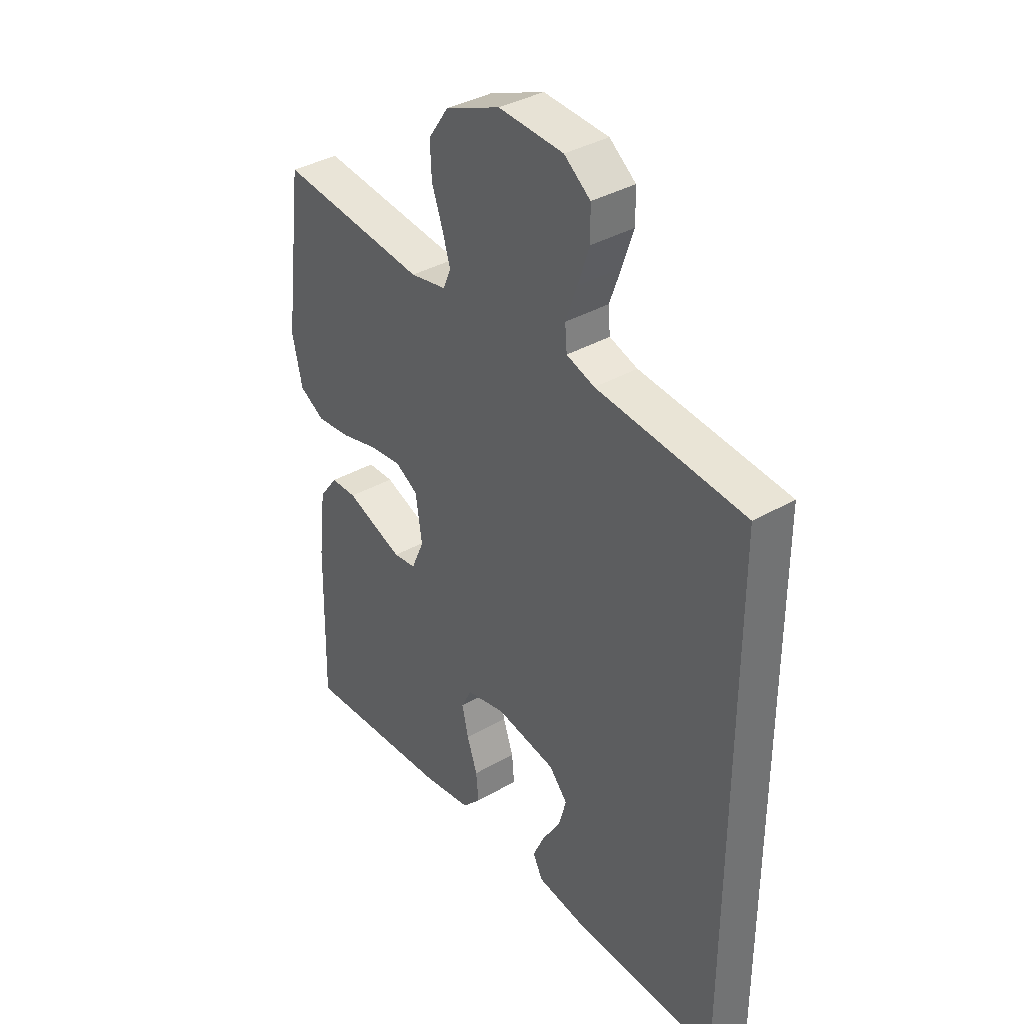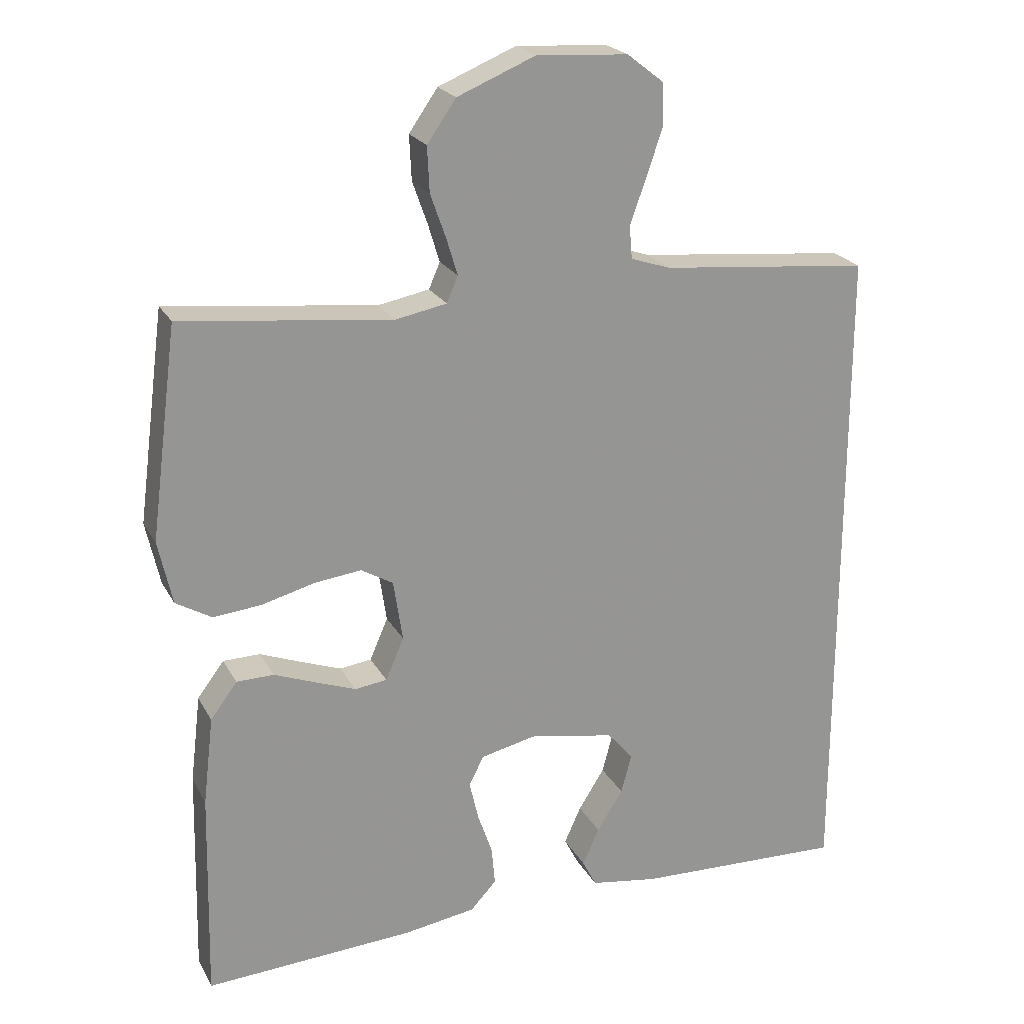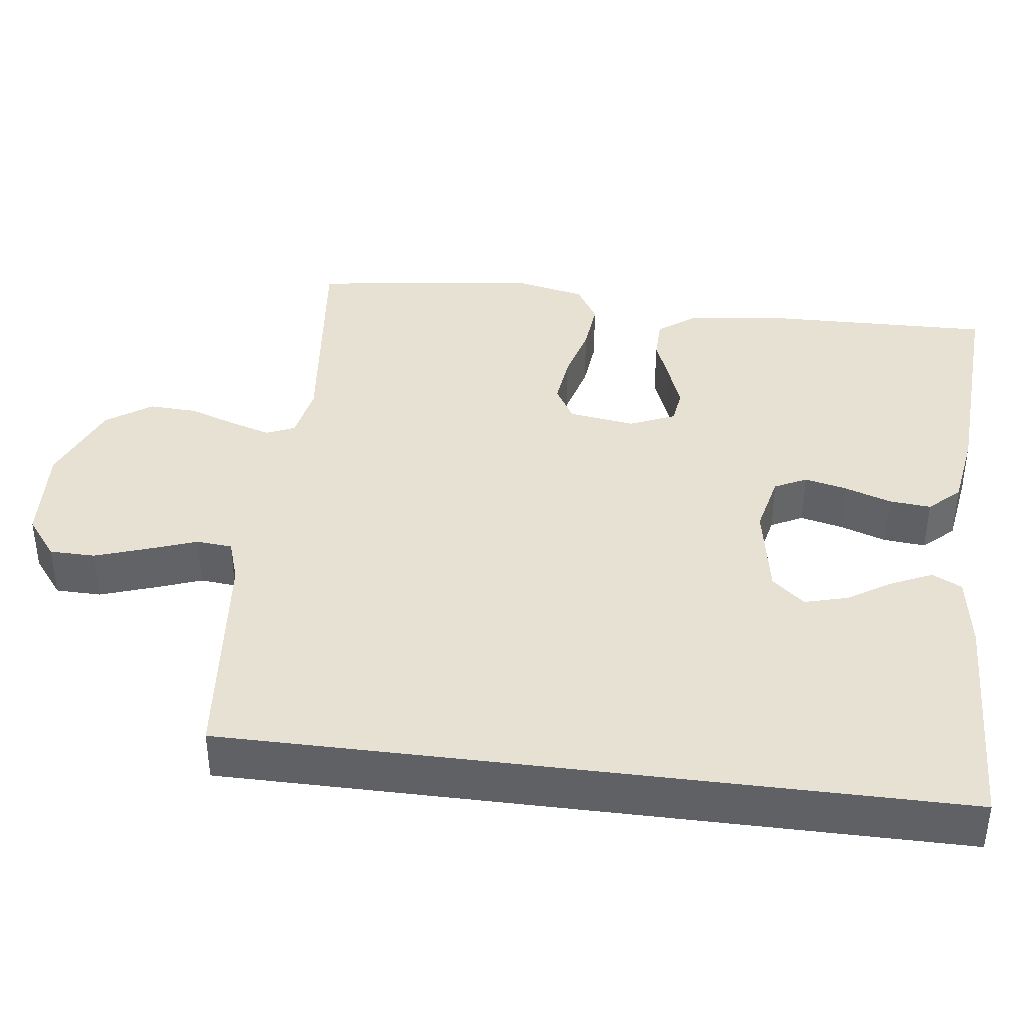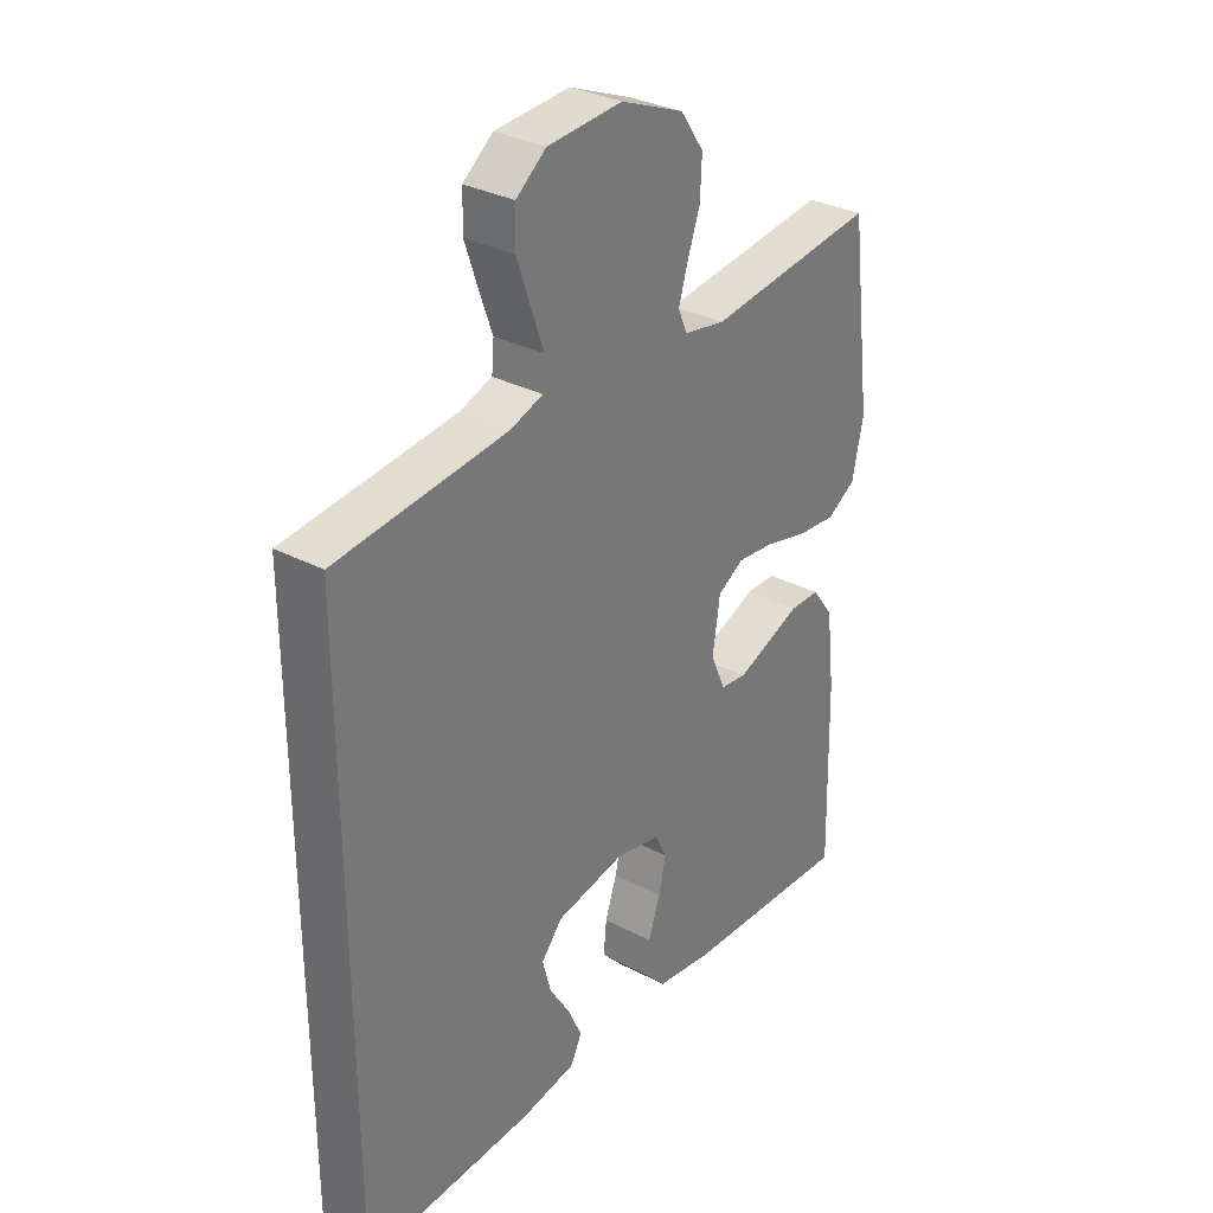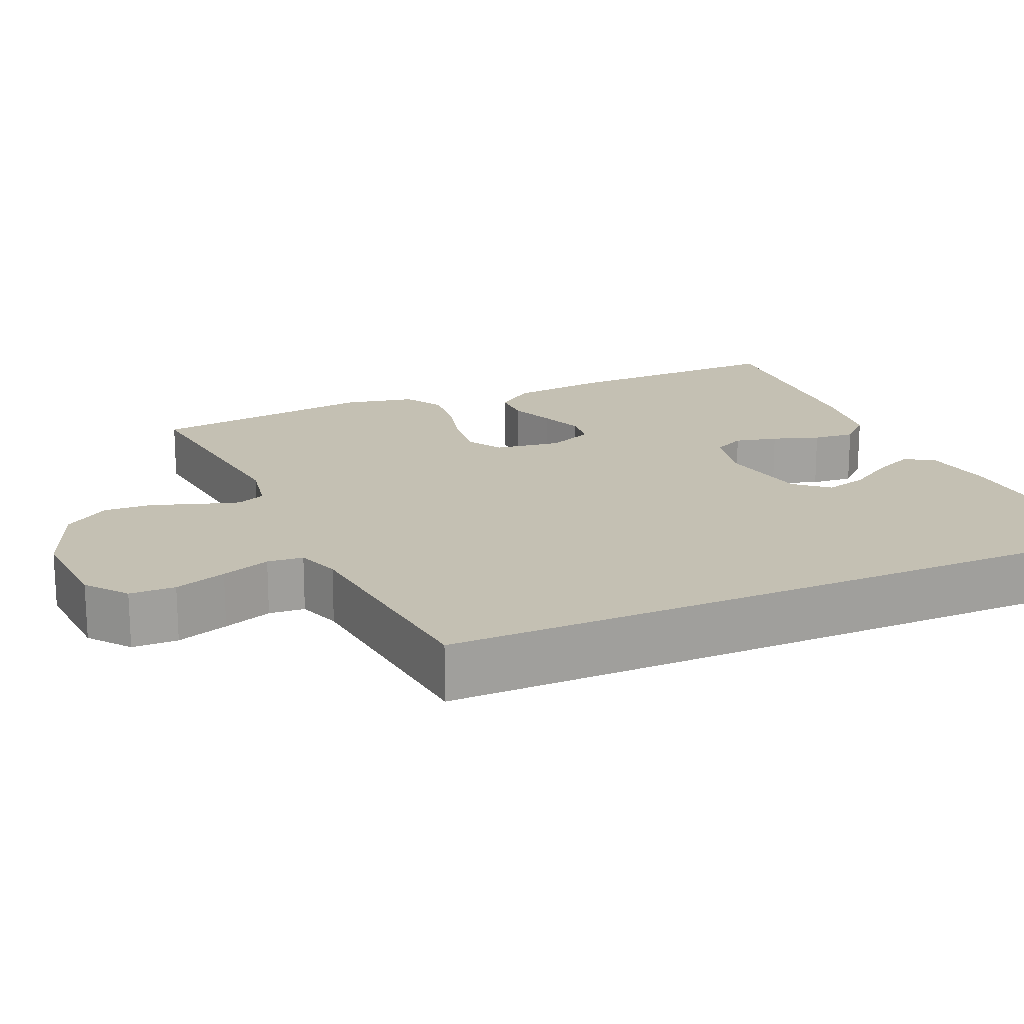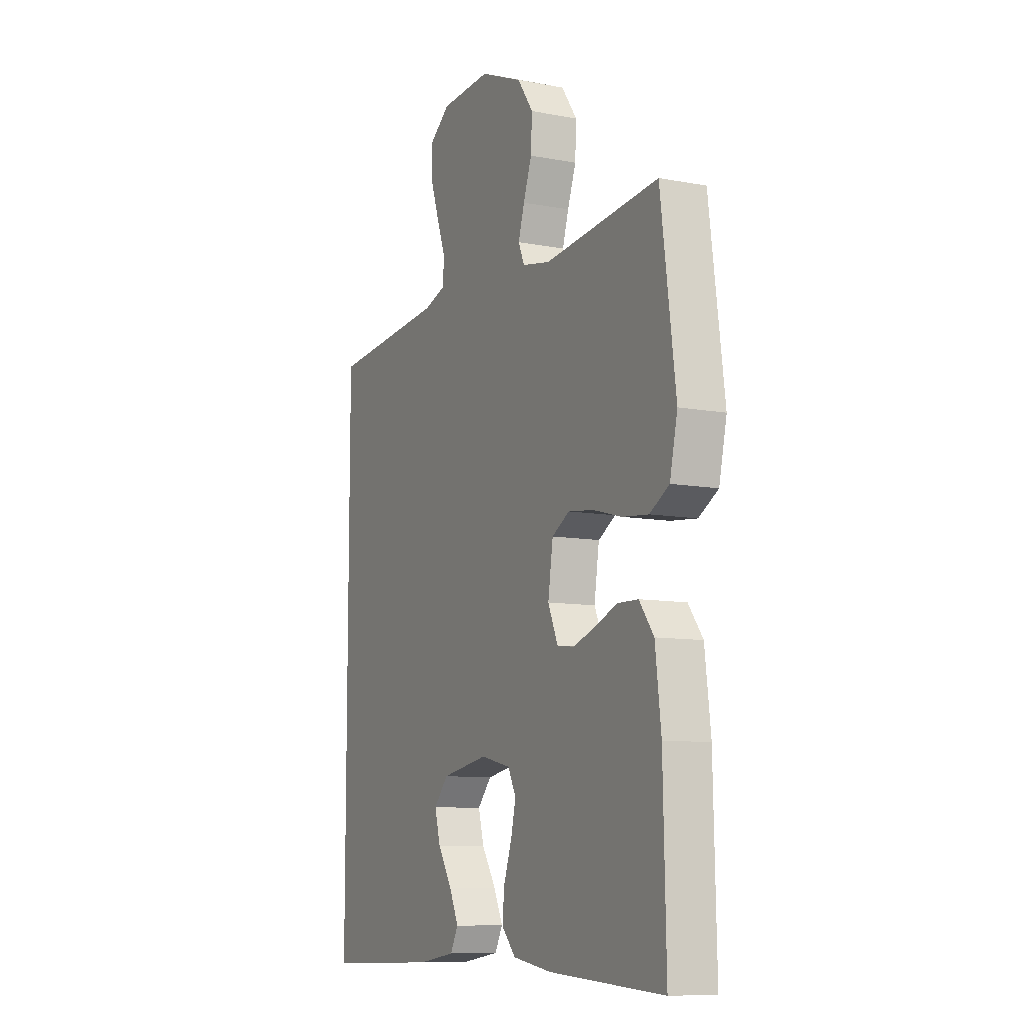
<metadata>
{"format":"obj","ext":"obj","renderer":"f3d","projection":"perspective","resolution":1024,"background":"white","views":[{"elev":36.9,"azim":53.2,"up":"+Z"},{"elev":22.3,"azim":-21.8,"up":"+Z"},{"elev":39.5,"azim":97.2,"up":"+Y"},{"elev":31.8,"azim":126.5,"up":"+Z"},{"elev":18.0,"azim":66.1,"up":"+Y"},{"elev":-9.4,"azim":-116.5,"up":"+Z"}]}
</metadata>
<code>
v -0.5 0.07 0.5
v -0.2 0.07 0.467
v -0.127 0.07 0.481
v -0.111 0.07 0.518
v -0.127 0.07 0.571
v -0.149 0.07 0.633
v -0.152 0.07 0.697
v -0.111 0.07 0.756
v 0 0.07 0.802
v 0.131 0.07 0.794
v 0.184 0.07 0.753
v 0.185 0.07 0.693
v 0.162 0.07 0.625
v 0.139 0.07 0.561
v 0.143 0.07 0.514
v 0.2 0.07 0.495
v 0.5 0.07 0.466
v 0.5 0.07 -0.491
v 0.2 0.07 -0.481
v 0.103 0.07 -0.466
v 0.083 0.07 -0.427
v 0.107 0.07 -0.374
v 0.144 0.07 -0.315
v 0.159 0.07 -0.259
v 0.122 0.07 -0.216
v 0 0.07 -0.194
v -0.079 0.07 -0.212
v -0.1 0.07 -0.254
v -0.087 0.07 -0.31
v -0.066 0.07 -0.371
v -0.061 0.07 -0.426
v -0.098 0.07 -0.466
v -0.2 0.07 -0.482
v -0.5 0.07 -0.5
v -0.493 0.07 -0.2
v -0.478 0.07 -0.074
v -0.44 0.07 -0.023
v -0.387 0.07 -0.022
v -0.327 0.07 -0.045
v -0.27 0.07 -0.066
v -0.224 0.07 -0.06
v -0.198 0.07 0
v -0.211 0.07 0.087
v -0.257 0.07 0.114
v -0.324 0.07 0.106
v -0.399 0.07 0.086
v -0.468 0.07 0.079
v -0.519 0.07 0.109
v -0.539 0.07 0.2
v -0.5 0 0.5
v -0.2 0 0.467
v -0.127 0 0.481
v -0.111 0 0.518
v -0.127 0 0.571
v -0.149 0 0.633
v -0.152 0 0.697
v -0.111 0 0.756
v 0 0 0.802
v 0.131 0 0.794
v 0.184 0 0.753
v 0.185 0 0.693
v 0.162 0 0.625
v 0.139 0 0.561
v 0.143 0 0.514
v 0.2 0 0.495
v 0.5 0 0.466
v 0.5 0 -0.491
v 0.2 0 -0.481
v 0.103 0 -0.466
v 0.083 0 -0.427
v 0.107 0 -0.374
v 0.144 0 -0.315
v 0.159 0 -0.259
v 0.122 0 -0.216
v 0 0 -0.194
v -0.079 0 -0.212
v -0.1 0 -0.254
v -0.087 0 -0.31
v -0.066 0 -0.371
v -0.061 0 -0.426
v -0.098 0 -0.466
v -0.2 0 -0.482
v -0.5 0 -0.5
v -0.493 0 -0.2
v -0.478 0 -0.074
v -0.44 0 -0.023
v -0.387 0 -0.022
v -0.327 0 -0.045
v -0.27 0 -0.066
v -0.224 0 -0.06
v -0.198 0 0
v -0.211 0 0.087
v -0.257 0 0.114
v -0.324 0 0.106
v -0.399 0 0.086
v -0.468 0 0.079
v -0.519 0 0.109
v -0.539 0 0.2
f 49 1 2
f 48 49 2
f 47 48 2
f 46 47 2
f 45 46 2
f 44 45 2 3
f 43 44 3 4
f 42 43 4
f 37 38 39
f 36 37 39
f 35 36 39
f 34 35 39
f 33 34 39
f 32 33 39
f 31 32 39
f 30 31 39
f 29 30 39
f 28 29 39 40
f 27 28 40 41
f 21 22 23
f 20 21 23
f 19 20 23
f 18 19 23
f 18 23 24
f 18 24 25
f 17 18 25
f 16 17 25
f 12 13 14
f 11 12 14
f 10 11 14
f 9 10 14
f 8 9 14
f 7 8 14
f 6 7 14
f 5 6 14
f 4 5 14 15
f 16 25 26
f 15 16 26
f 4 15 26
f 42 4 26
f 26 27 41 42
f 51 50 98
f 51 98 97
f 51 97 96
f 51 96 95
f 51 95 94
f 52 51 94 93
f 53 52 93 92
f 53 92 91
f 88 87 86
f 88 86 85
f 88 85 84
f 88 84 83
f 88 83 82
f 88 82 81
f 88 81 80
f 88 80 79
f 88 79 78
f 89 88 78 77
f 90 89 77 76
f 72 71 70
f 72 70 69
f 72 69 68
f 72 68 67
f 73 72 67
f 74 73 67
f 74 67 66
f 74 66 65
f 63 62 61
f 63 61 60
f 63 60 59
f 63 59 58
f 63 58 57
f 63 57 56
f 63 56 55
f 63 55 54
f 64 63 54 53
f 75 74 65
f 75 65 64
f 75 64 53
f 75 53 91
f 91 90 76 75
f 1 50 51 2
f 2 51 52 3
f 3 52 53 4
f 4 53 54 5
f 5 54 55 6
f 6 55 56 7
f 7 56 57 8
f 8 57 58 9
f 9 58 59 10
f 10 59 60 11
f 11 60 61 12
f 12 61 62 13
f 13 62 63 14
f 14 63 64 15
f 15 64 65 16
f 16 65 66 17
f 17 66 67 18
f 18 67 68 19
f 19 68 69 20
f 20 69 70 21
f 21 70 71 22
f 22 71 72 23
f 23 72 73 24
f 24 73 74 25
f 25 74 75 26
f 26 75 76 27
f 27 76 77 28
f 28 77 78 29
f 29 78 79 30
f 30 79 80 31
f 31 80 81 32
f 32 81 82 33
f 33 82 83 34
f 34 83 84 35
f 35 84 85 36
f 36 85 86 37
f 37 86 87 38
f 38 87 88 39
f 39 88 89 40
f 40 89 90 41
f 41 90 91 42
f 42 91 92 43
f 43 92 93 44
f 44 93 94 45
f 45 94 95 46
f 46 95 96 47
f 47 96 97 48
f 48 97 98 49
f 49 98 50 1

</code>
